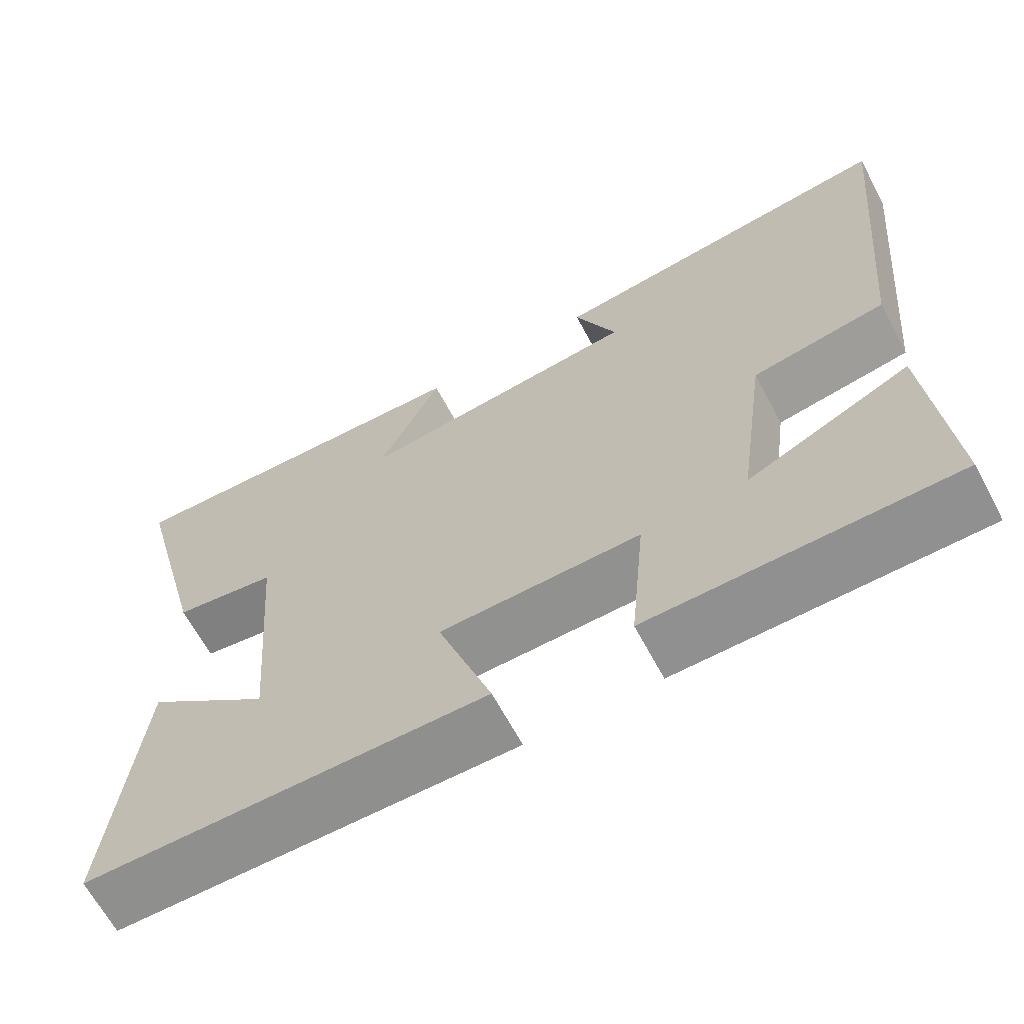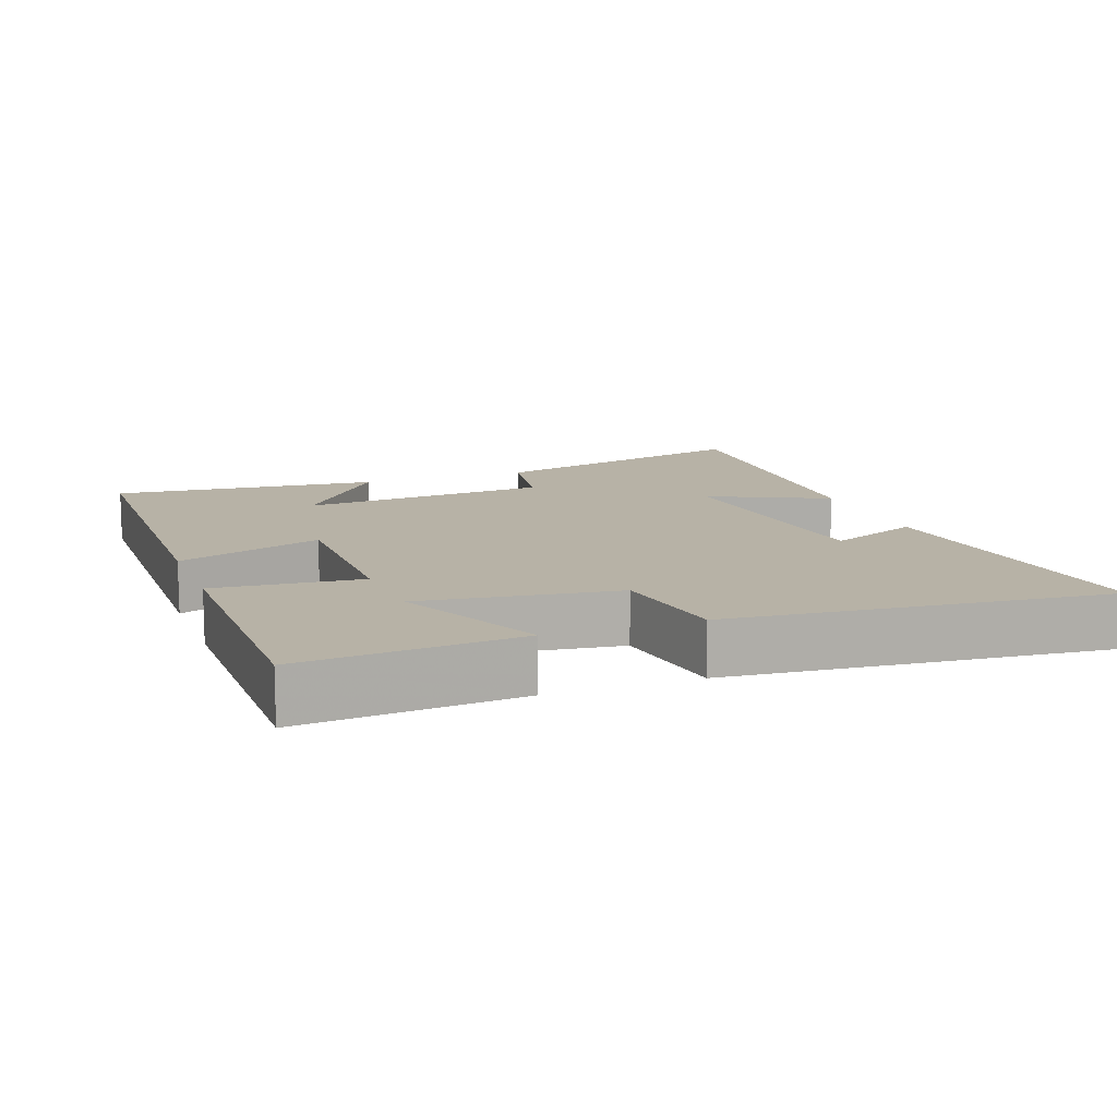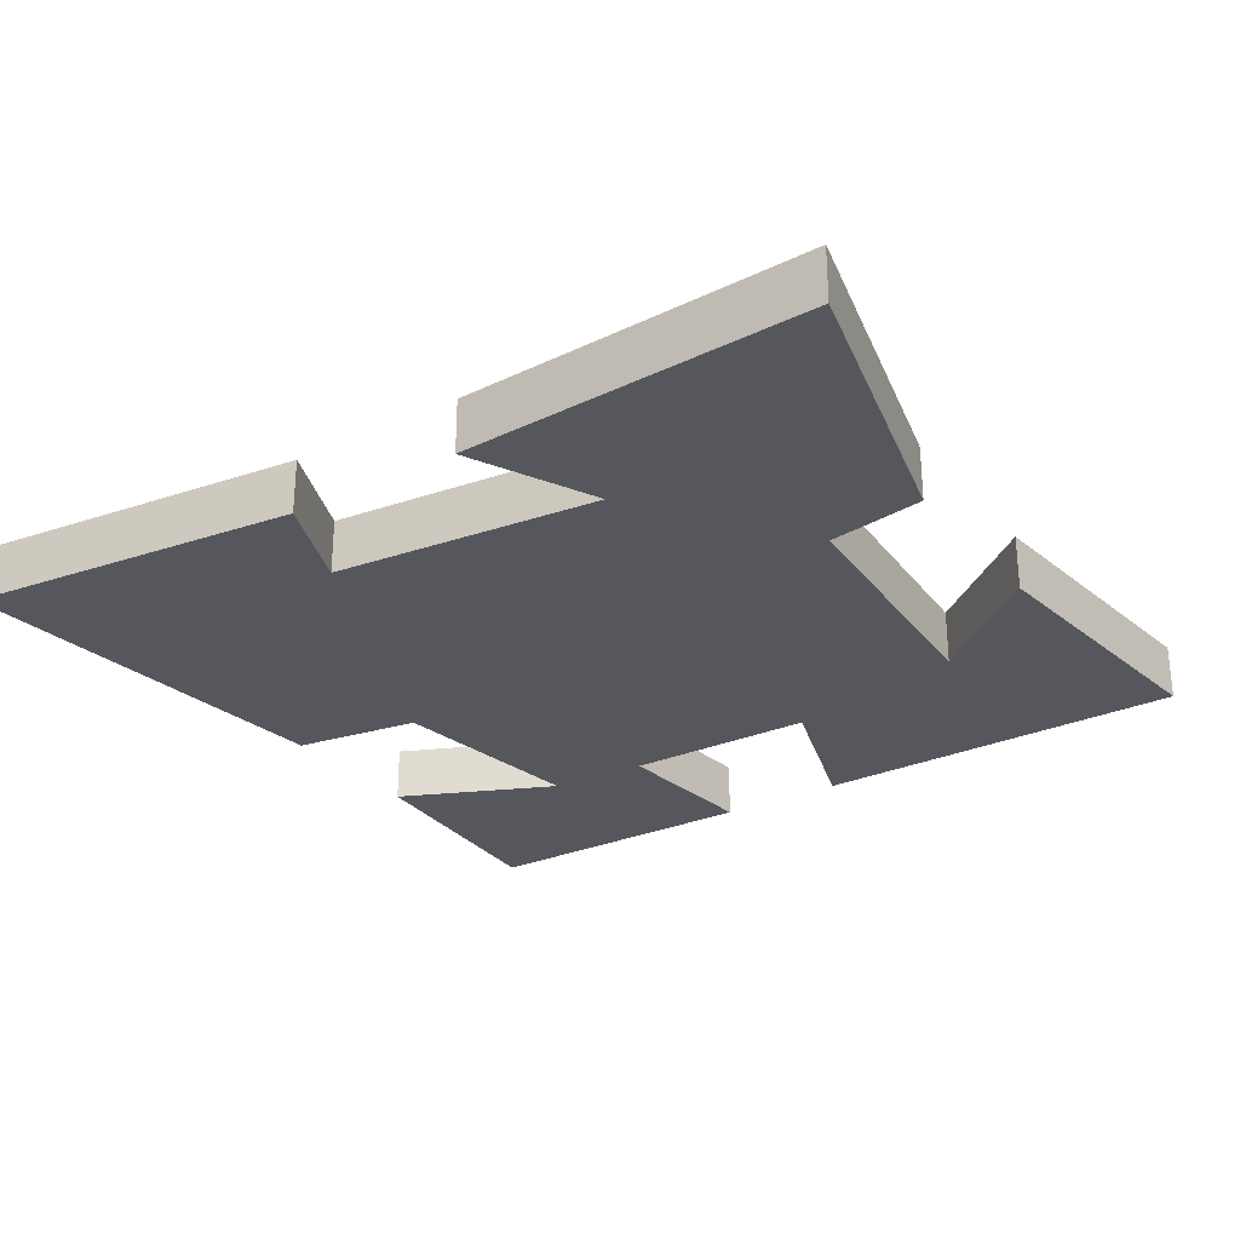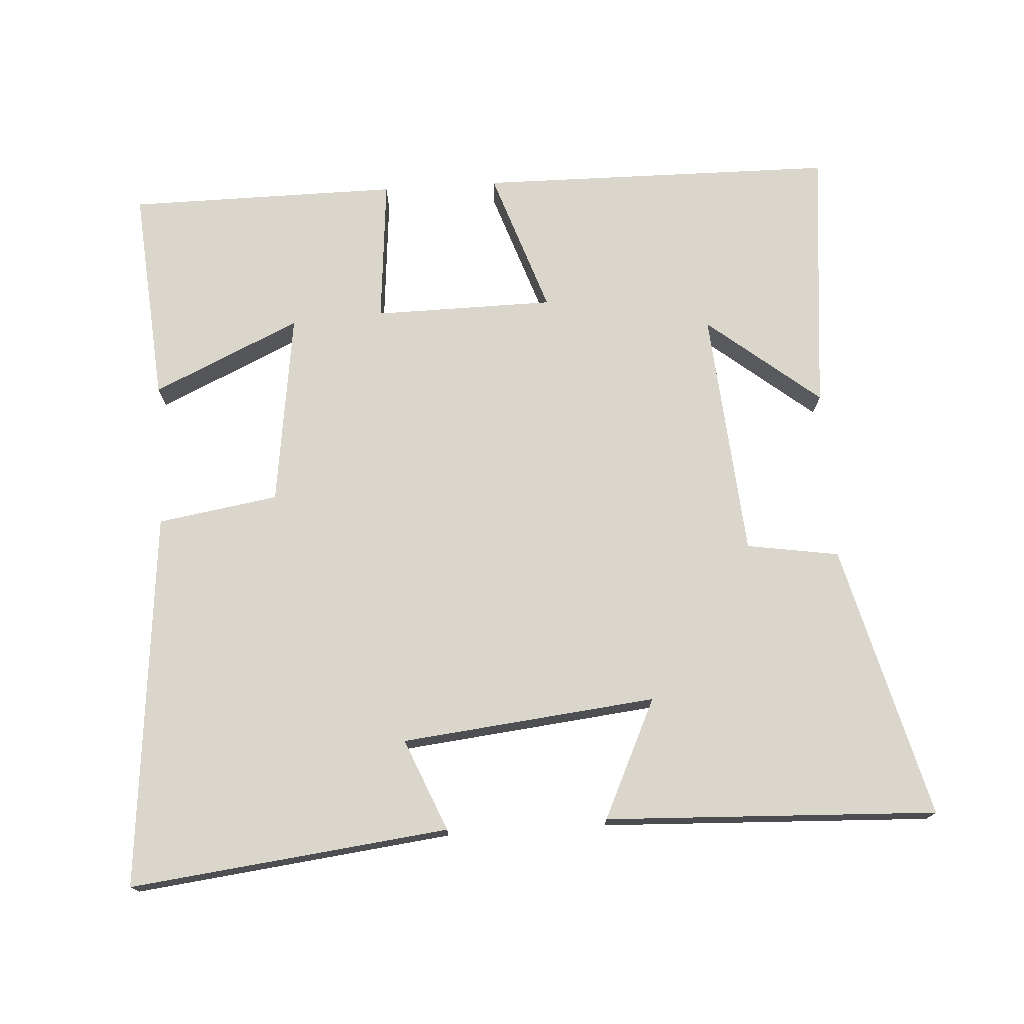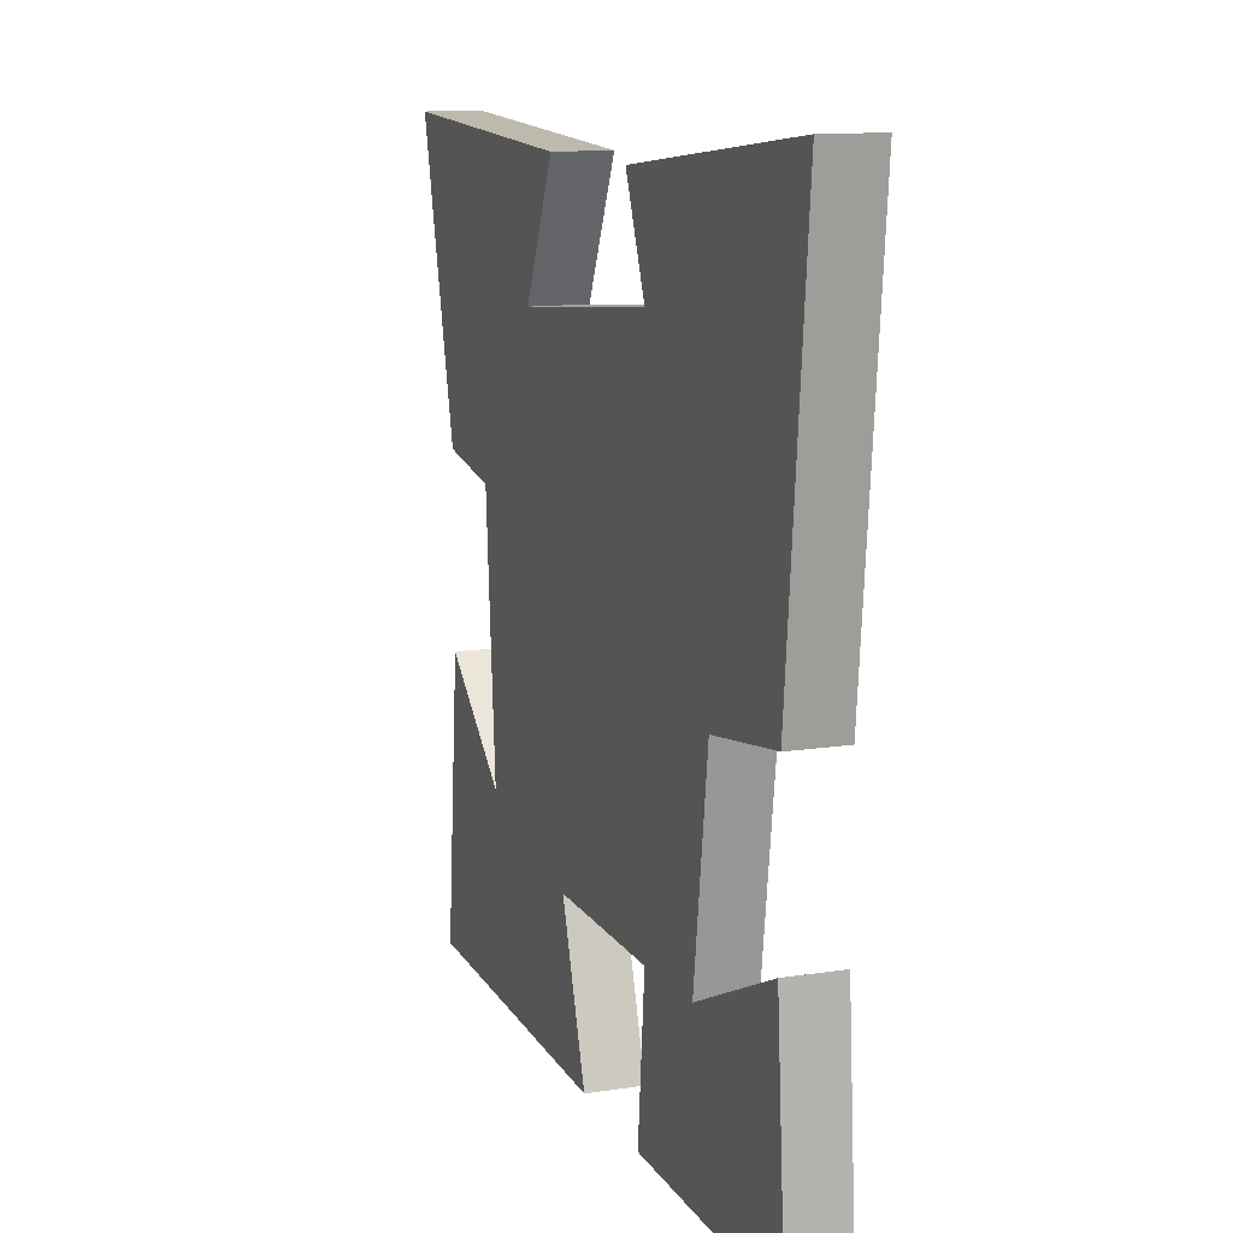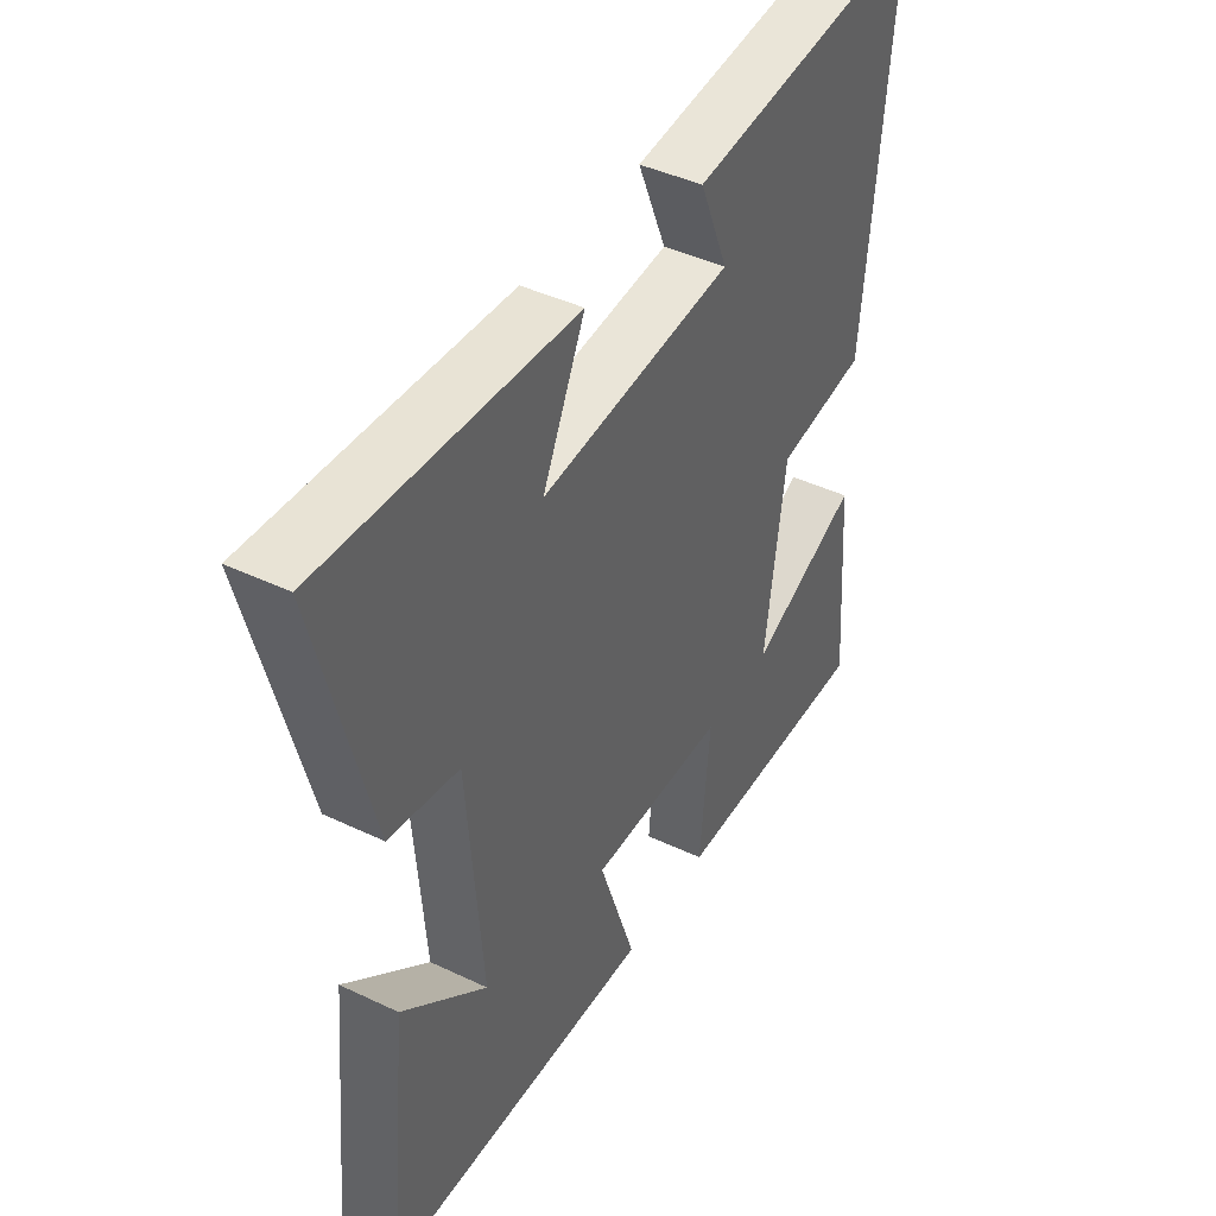
<metadata>
{"format":"obj","ext":"obj","renderer":"f3d","projection":"perspective","resolution":1024,"background":"white","views":[{"elev":-65.7,"azim":-151.8,"up":"+Z"},{"elev":12.3,"azim":-110.2,"up":"+Y"},{"elev":-27.6,"azim":33.8,"up":"+Y"},{"elev":74.1,"azim":-3.7,"up":"+Y"},{"elev":12.5,"azim":-109.7,"up":"+Z"},{"elev":42.7,"azim":119.6,"up":"+Z"}]}
</metadata>
<code>
v -0.552 0.07 0.552
v -0.1 0.07 0.5
v -0.154 0.07 0.369
v 0.208 0.07 0.331
v 0.128 0.07 0.5
v 0.599 0.07 0.521
v 0.5 0.07 0.132
v 0.369 0.07 0.111
v 0.341 0.07 -0.243
v 0.5 0.07 -0.114
v 0.537 0.07 -0.493
v 0.029 0.07 -0.5
v 0.098 0.07 -0.295
v -0.158 0.07 -0.293
v -0.139 0.07 -0.5
v -0.524 0.07 -0.499
v -0.5 0.07 -0.191
v -0.291 0.07 -0.286
v -0.329 0.07 -0.01
v -0.5 0.07 0.017
v -0.552 0 0.552
v -0.1 0 0.5
v -0.154 0 0.369
v 0.208 0 0.331
v 0.128 0 0.5
v 0.599 0 0.521
v 0.5 0 0.132
v 0.369 0 0.111
v 0.341 0 -0.243
v 0.5 0 -0.114
v 0.537 0 -0.493
v 0.029 0 -0.5
v 0.098 0 -0.295
v -0.158 0 -0.293
v -0.139 0 -0.5
v -0.524 0 -0.499
v -0.5 0 -0.191
v -0.291 0 -0.286
v -0.329 0 -0.01
v -0.5 0 0.017
f 1 2 3
f 20 1 3
f 19 20 3
f 18 19 3 4
f 15 16 17 18
f 14 15 18
f 13 14 18 4
f 11 12 13
f 9 10 11
f 9 11 13
f 8 9 13 4
f 6 7 8
f 5 6 8
f 4 5 8
f 23 22 21
f 23 21 40
f 23 40 39
f 24 23 39 38
f 38 37 36 35
f 38 35 34
f 24 38 34 33
f 33 32 31
f 31 30 29
f 33 31 29
f 24 33 29 28
f 28 27 26
f 28 26 25
f 28 25 24
f 1 21 22 2
f 2 22 23 3
f 3 23 24 4
f 4 24 25 5
f 5 25 26 6
f 6 26 27 7
f 7 27 28 8
f 8 28 29 9
f 9 29 30 10
f 10 30 31 11
f 11 31 32 12
f 12 32 33 13
f 13 33 34 14
f 14 34 35 15
f 15 35 36 16
f 16 36 37 17
f 17 37 38 18
f 18 38 39 19
f 19 39 40 20
f 20 40 21 1

</code>
